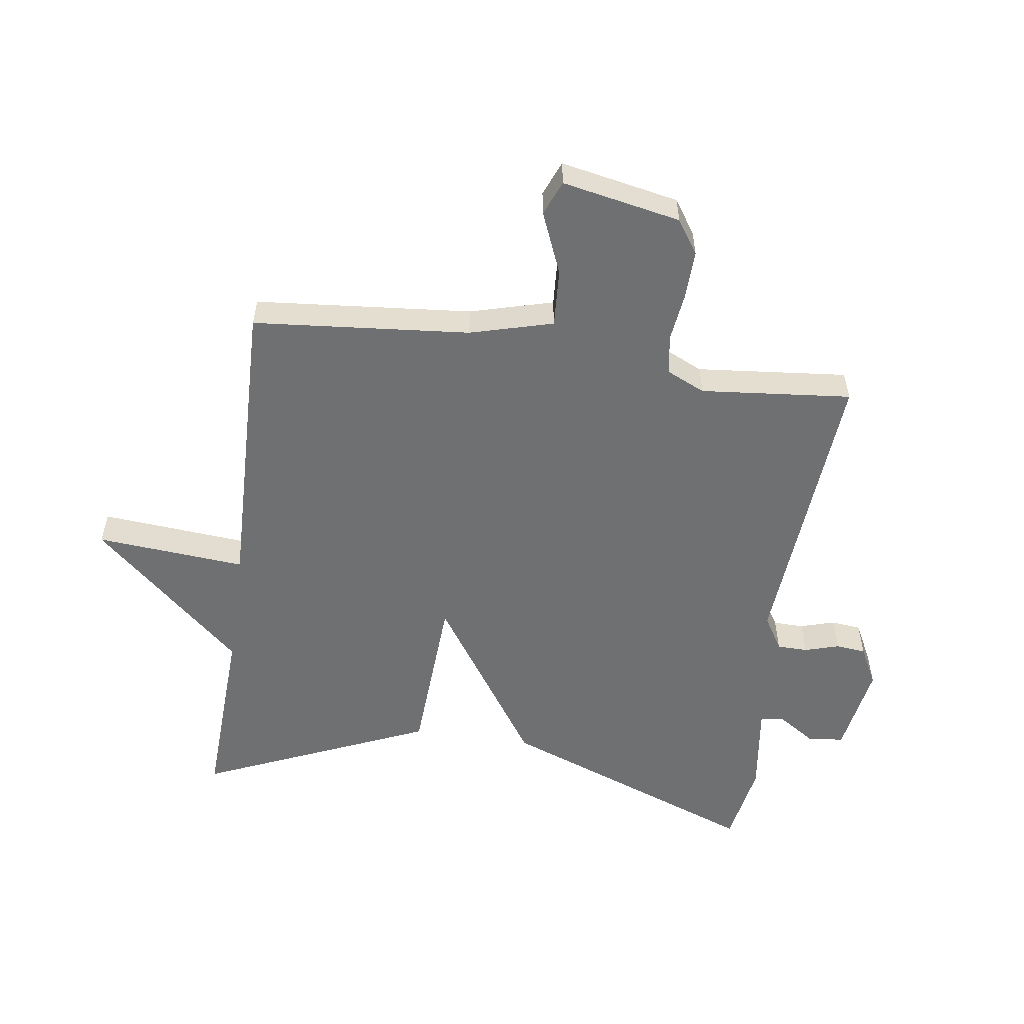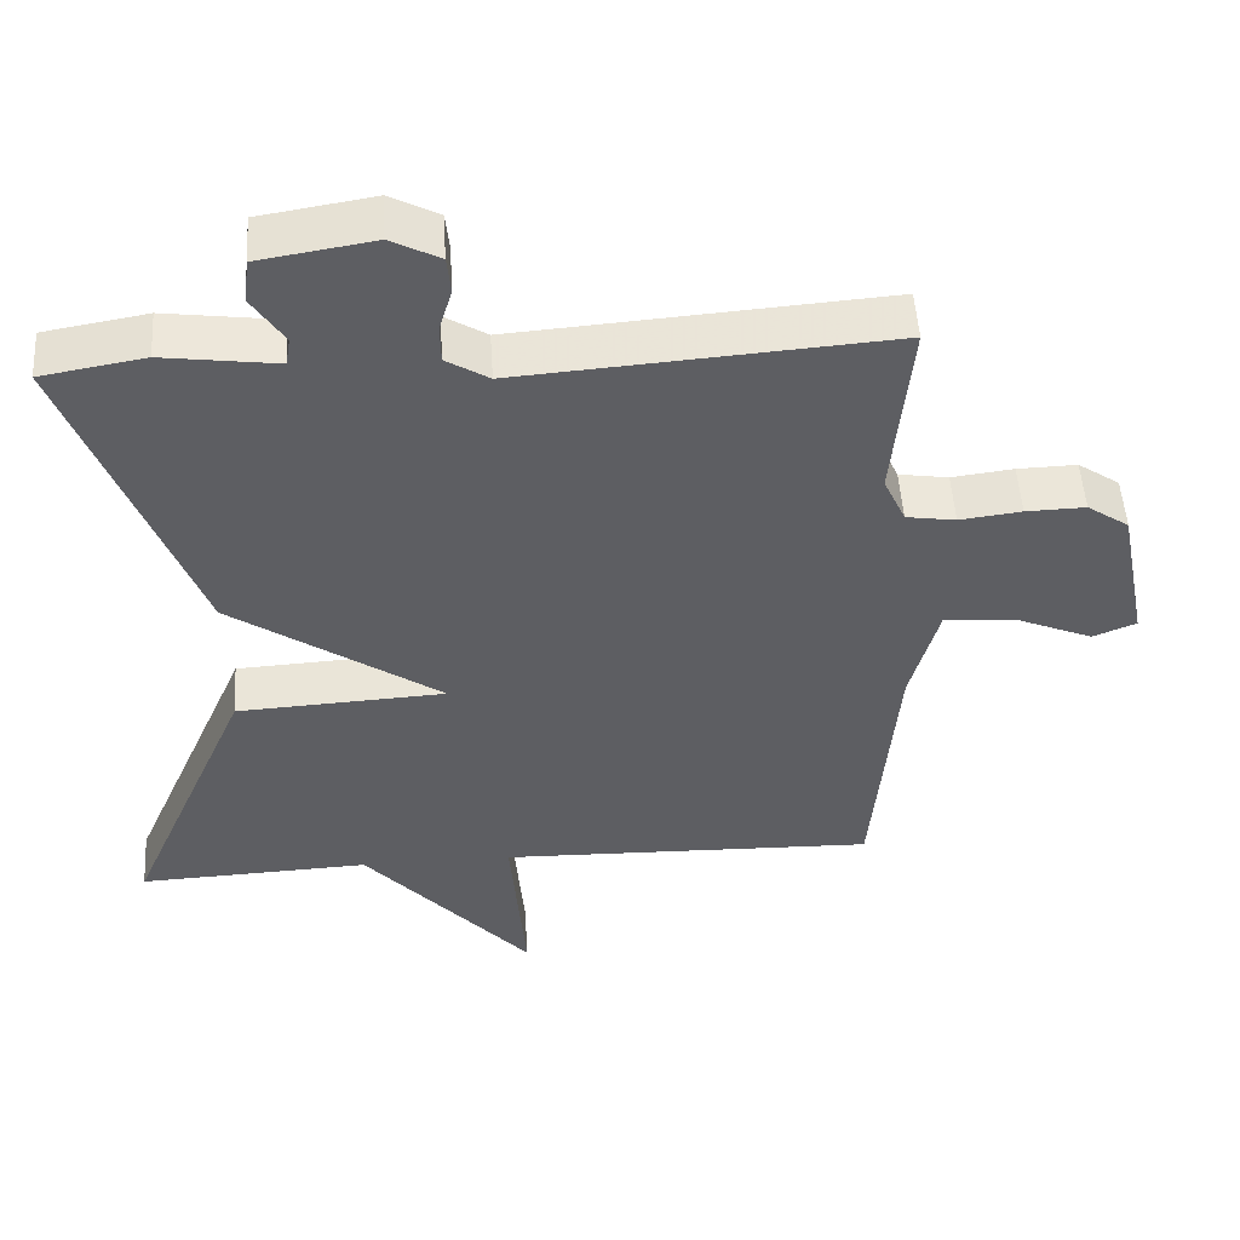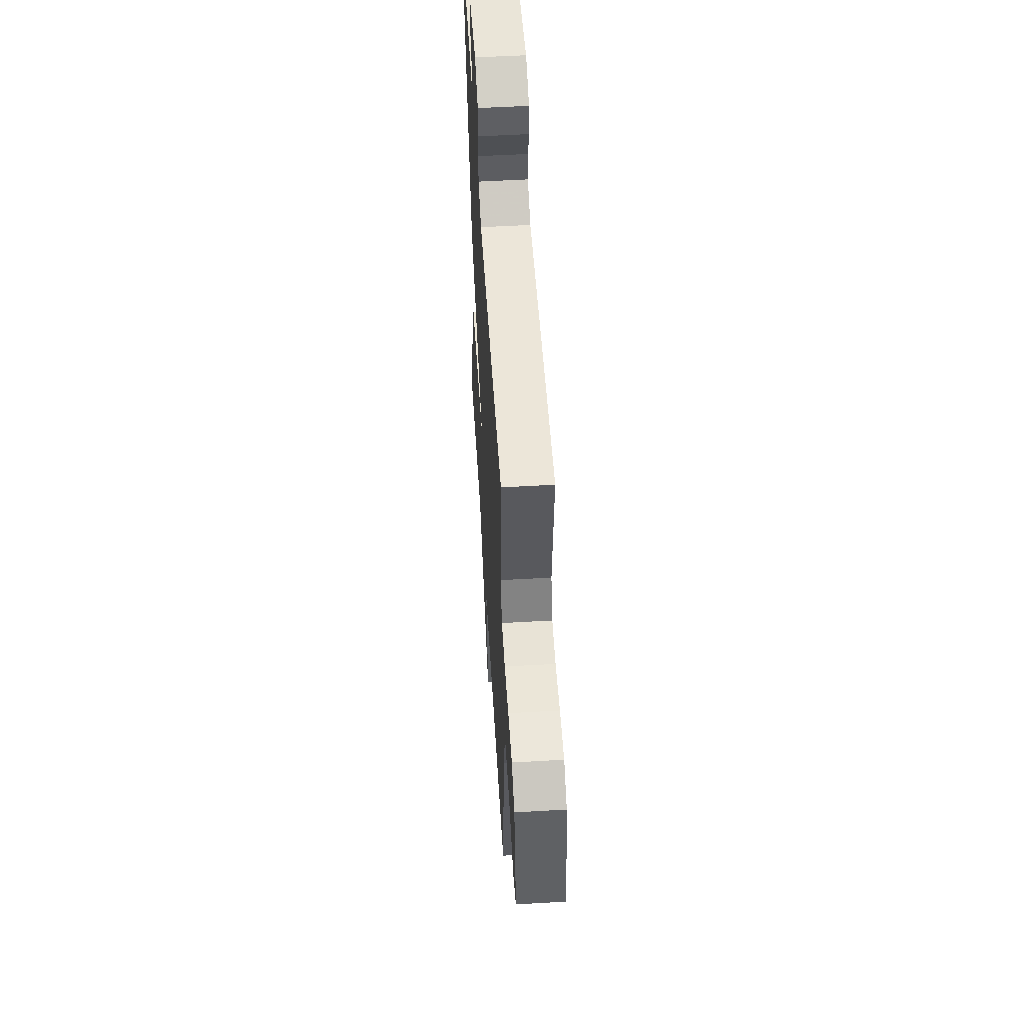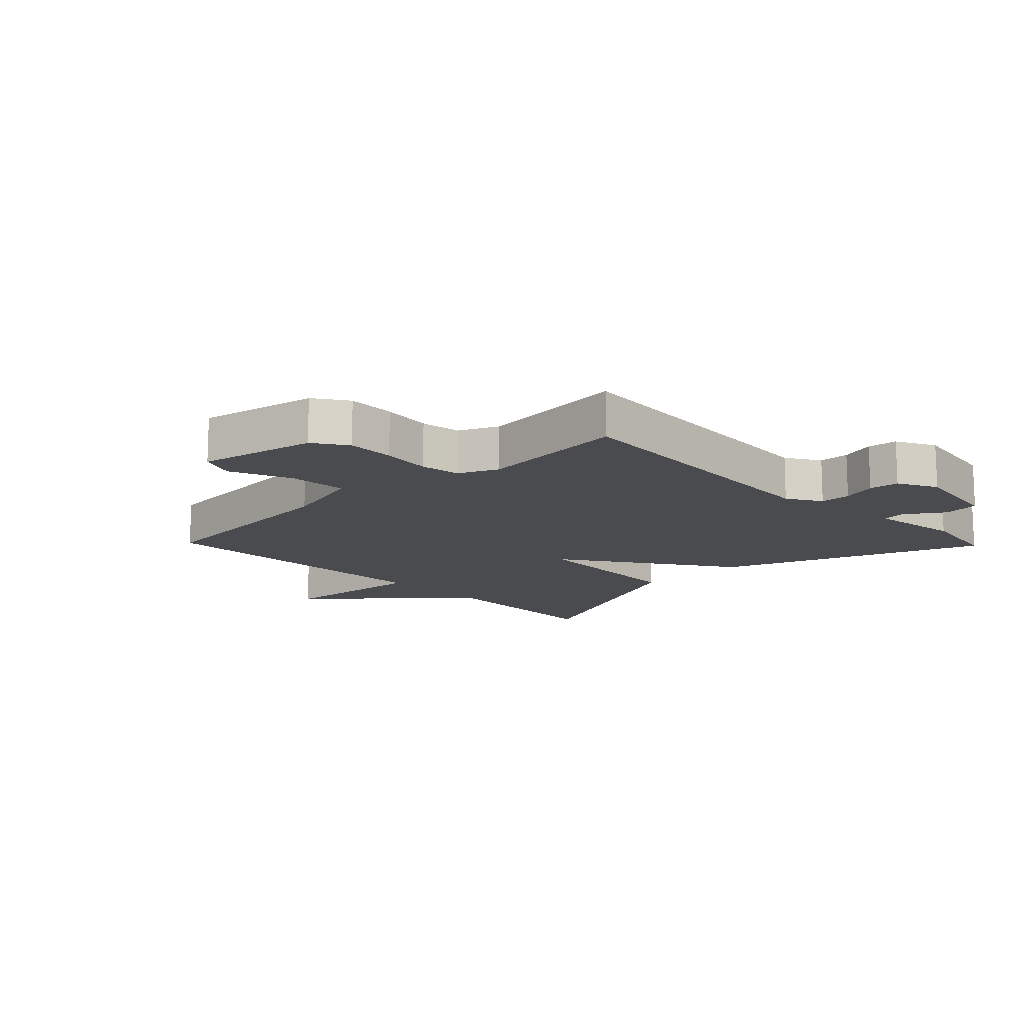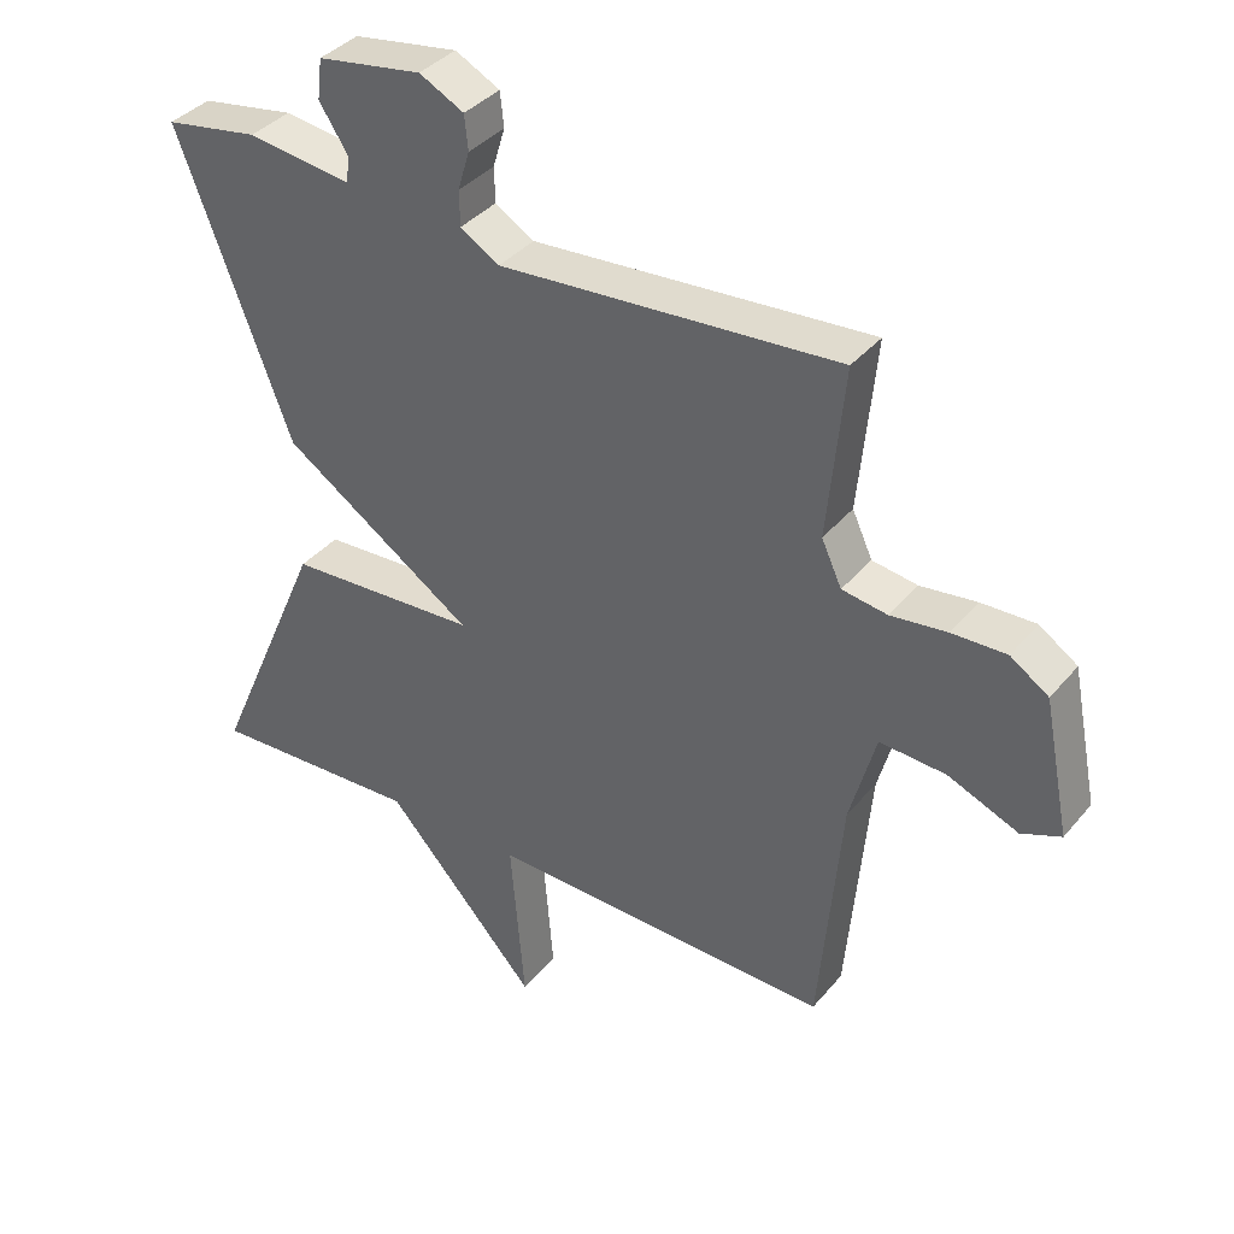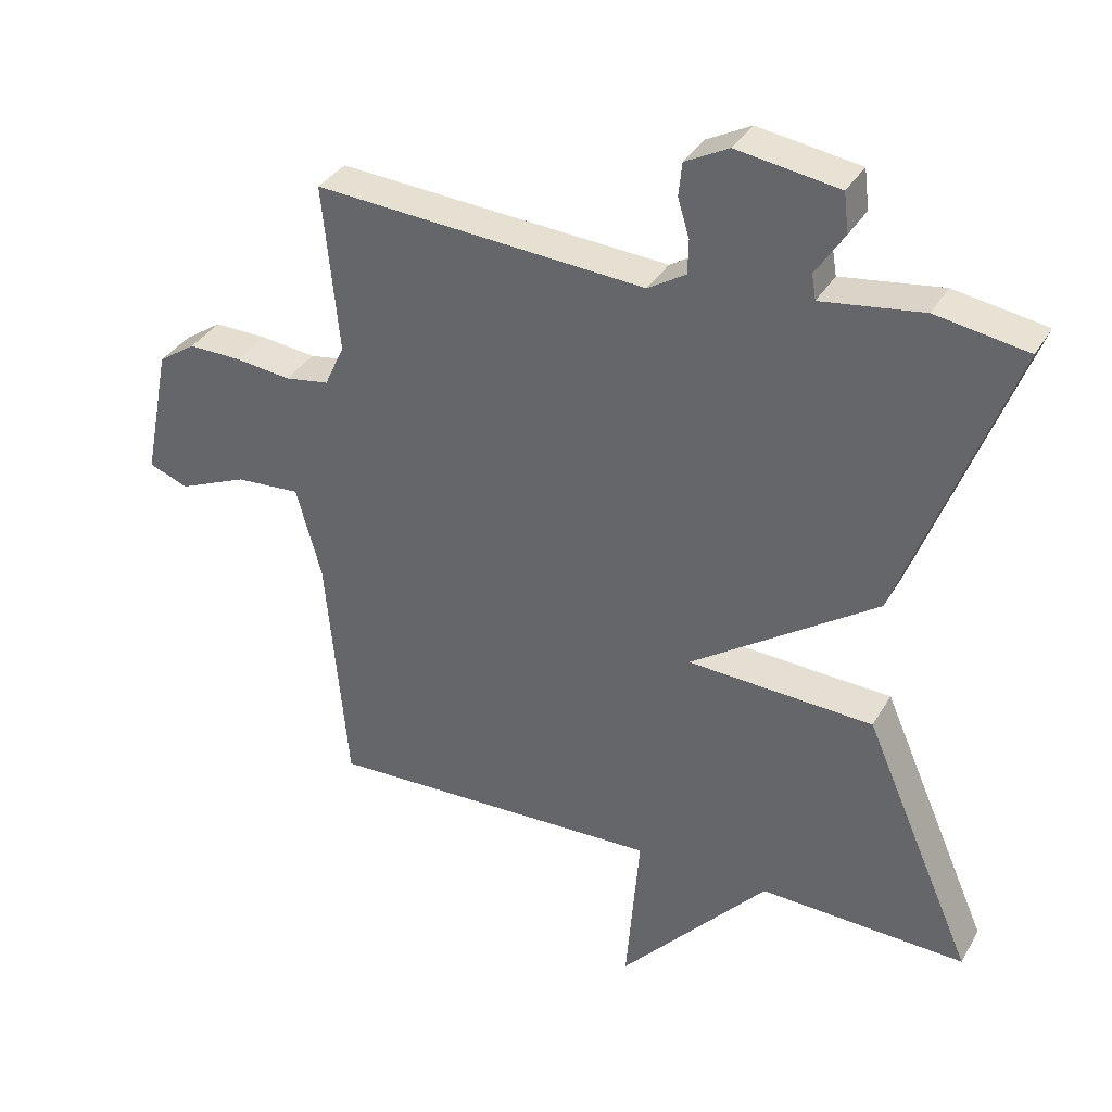
<metadata>
{"format":"obj","ext":"obj","renderer":"f3d","projection":"perspective","resolution":1024,"background":"white","views":[{"elev":-54.8,"azim":-98.2,"up":"+Y"},{"elev":50.7,"azim":176.4,"up":"+Z"},{"elev":54.0,"azim":-93.5,"up":"+Z"},{"elev":-13.9,"azim":-45.9,"up":"+Y"},{"elev":37.5,"azim":-145.3,"up":"+Z"},{"elev":34.9,"azim":26.3,"up":"+Z"}]}
</metadata>
<code>
v 0.5 0.07 -0.5
v 0.196 0.07 -0.487
v -0.024 0.07 -0.731
v -0.004 0.07 -0.487
v -0.5 0.07 -0.5
v -0.532 0.07 -0.147
v -0.569 0.07 -0.012
v -0.664 0.07 -0.018
v -0.765 0.07 -0.06
v -0.822 0.07 -0.037
v -0.784 0.07 0.156
v -0.729 0.07 0.193
v -0.651 0.07 0.191
v -0.57 0.07 0.181
v -0.505 0.07 0.191
v -0.476 0.07 0.254
v -0.5 0.07 0.5
v -0.014 0.07 0.464
v 0.042 0.07 0.498
v 0.043 0.07 0.548
v 0.026 0.07 0.604
v 0.031 0.07 0.653
v 0.095 0.07 0.686
v 0.245 0.07 0.662
v 0.252 0.07 0.604
v 0.21 0.07 0.54
v 0.216 0.07 0.503
v 0.365 0.07 0.523
v 0.5 0.07 0.5
v 0.338 0.07 0.073
v 0.064 0.07 -0.112
v 0.338 0.07 -0.127
v 0.5 0 -0.5
v 0.196 0 -0.487
v -0.024 0 -0.731
v -0.004 0 -0.487
v -0.5 0 -0.5
v -0.532 0 -0.147
v -0.569 0 -0.012
v -0.664 0 -0.018
v -0.765 0 -0.06
v -0.822 0 -0.037
v -0.784 0 0.156
v -0.729 0 0.193
v -0.651 0 0.191
v -0.57 0 0.181
v -0.505 0 0.191
v -0.476 0 0.254
v -0.5 0 0.5
v -0.014 0 0.464
v 0.042 0 0.498
v 0.043 0 0.548
v 0.026 0 0.604
v 0.031 0 0.653
v 0.095 0 0.686
v 0.245 0 0.662
v 0.252 0 0.604
v 0.21 0 0.54
v 0.216 0 0.503
v 0.365 0 0.523
v 0.5 0 0.5
v 0.338 0 0.073
v 0.064 0 -0.112
v 0.338 0 -0.127
f 31 32 1 2
f 29 30 31
f 28 29 31
f 27 28 31
f 26 27 31
f 24 25 26
f 23 24 26
f 22 23 26
f 21 22 26
f 20 21 26
f 19 20 26 31
f 18 19 31
f 16 17 18 31
f 15 16 31 2
f 12 13 14
f 11 12 14
f 10 11 14
f 9 10 14
f 8 9 14
f 7 8 14 15
f 6 7 15 2
f 4 5 6
f 2 3 4
f 2 4 6
f 34 33 64 63
f 63 62 61
f 63 61 60
f 63 60 59
f 63 59 58
f 58 57 56
f 58 56 55
f 58 55 54
f 58 54 53
f 58 53 52
f 63 58 52 51
f 63 51 50
f 63 50 49 48
f 34 63 48 47
f 46 45 44
f 46 44 43
f 46 43 42
f 46 42 41
f 46 41 40
f 47 46 40 39
f 34 47 39 38
f 38 37 36
f 36 35 34
f 38 36 34
f 1 33 34 2
f 2 34 35 3
f 3 35 36 4
f 4 36 37 5
f 5 37 38 6
f 6 38 39 7
f 7 39 40 8
f 8 40 41 9
f 9 41 42 10
f 10 42 43 11
f 11 43 44 12
f 12 44 45 13
f 13 45 46 14
f 14 46 47 15
f 15 47 48 16
f 16 48 49 17
f 17 49 50 18
f 18 50 51 19
f 19 51 52 20
f 20 52 53 21
f 21 53 54 22
f 22 54 55 23
f 23 55 56 24
f 24 56 57 25
f 25 57 58 26
f 26 58 59 27
f 27 59 60 28
f 28 60 61 29
f 29 61 62 30
f 30 62 63 31
f 31 63 64 32
f 32 64 33 1

</code>
